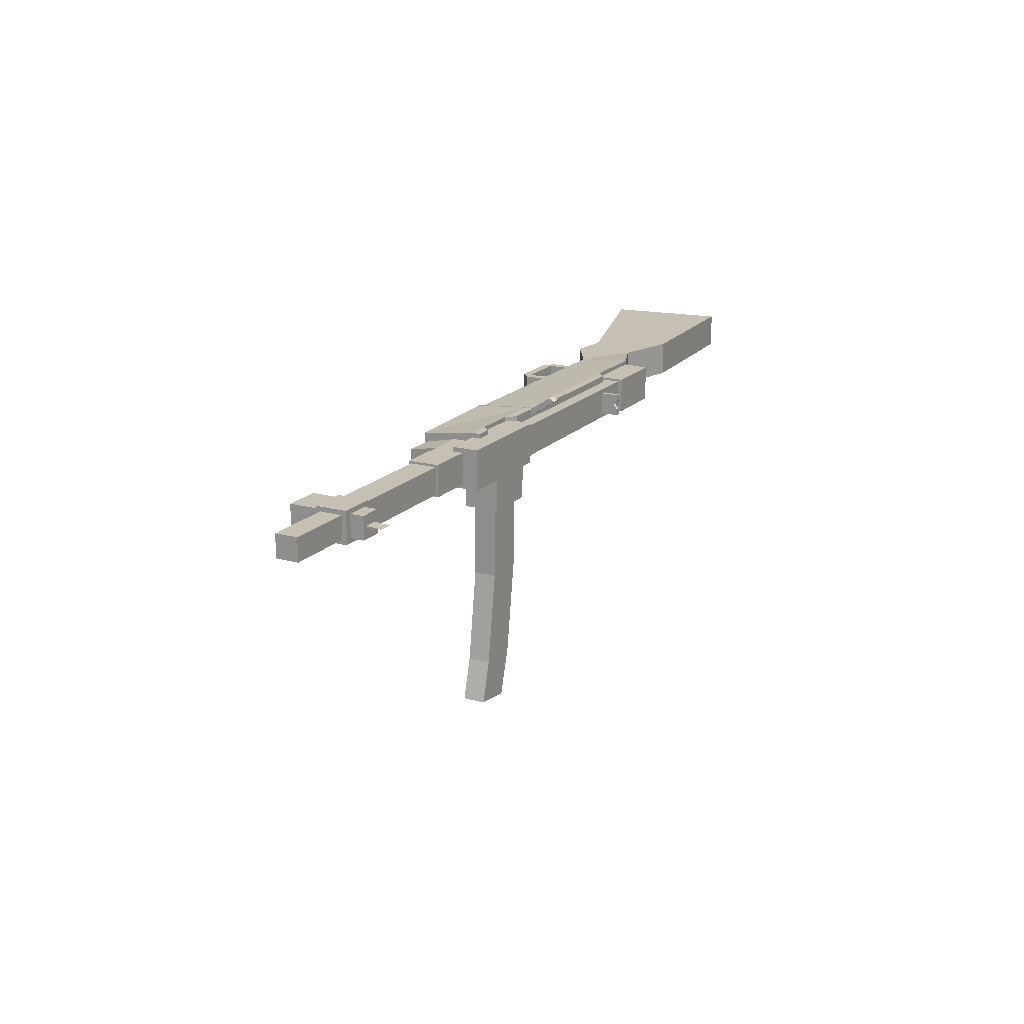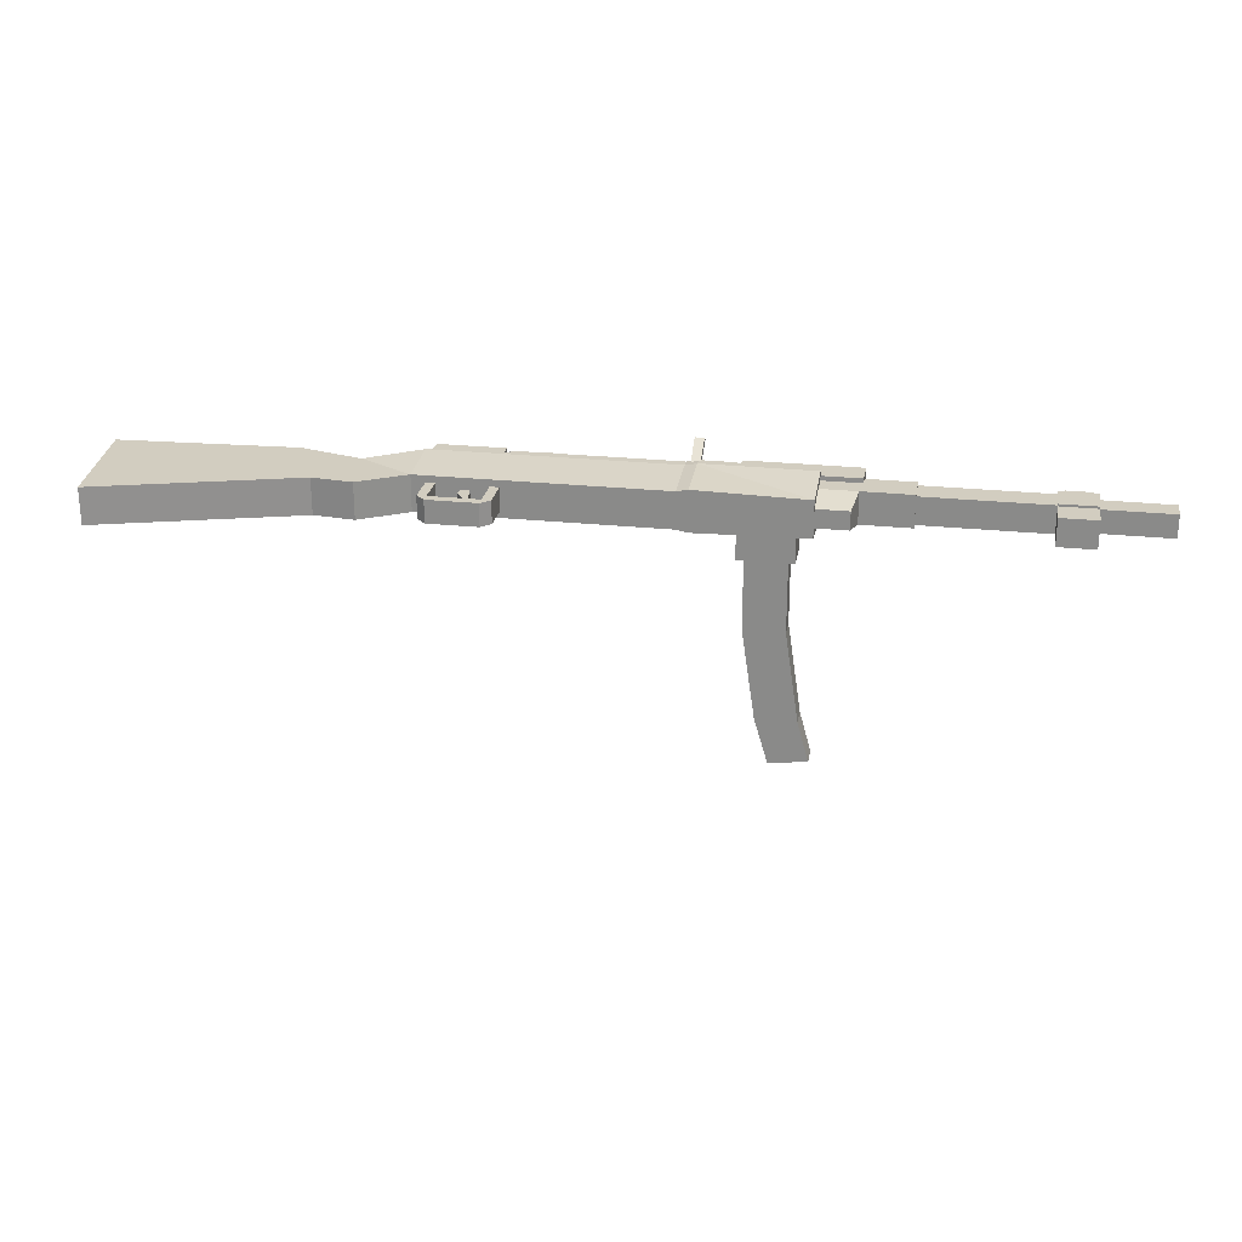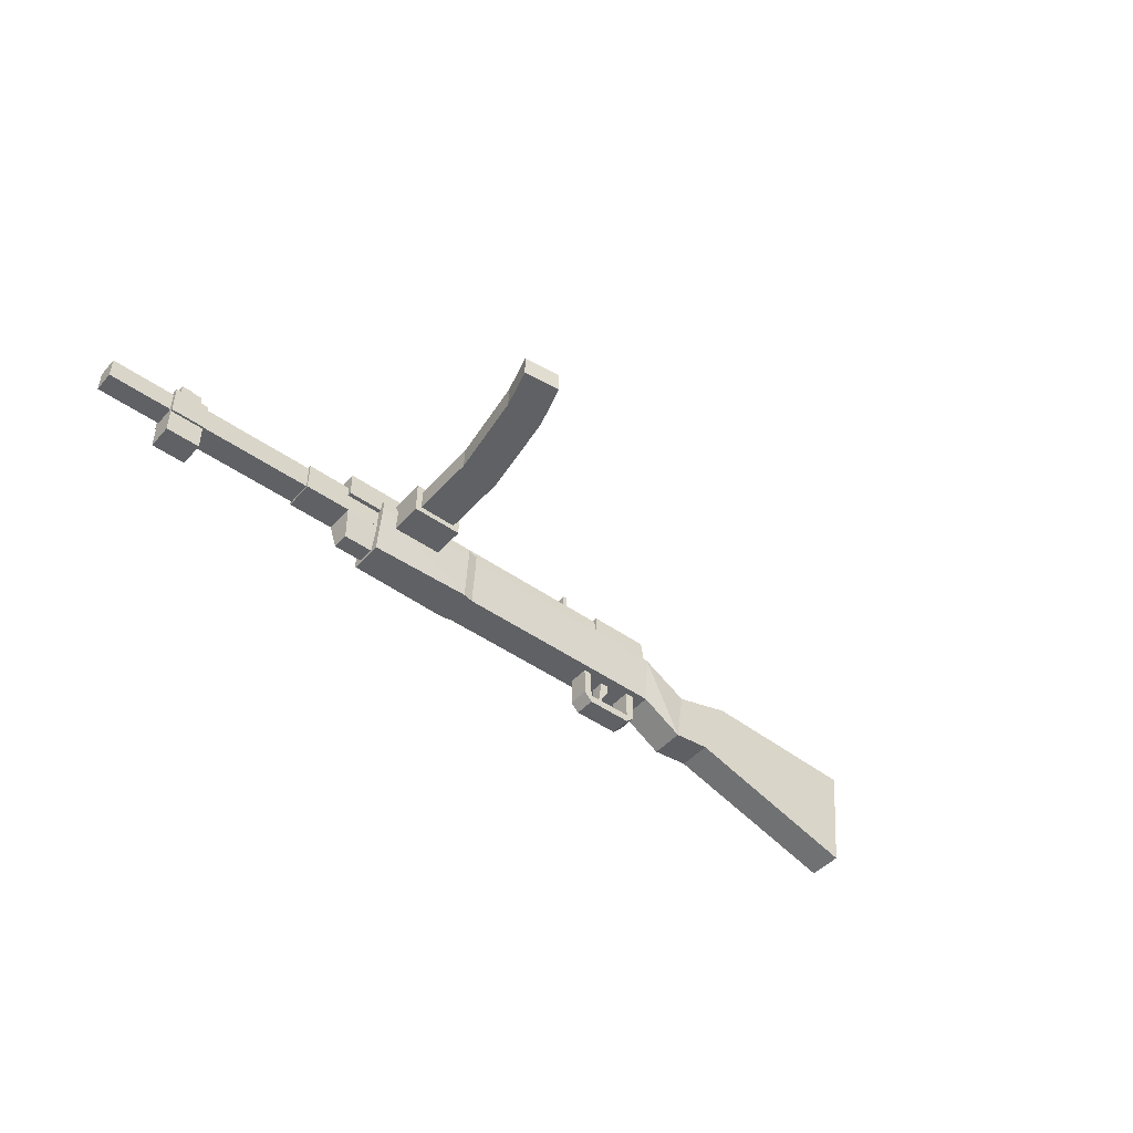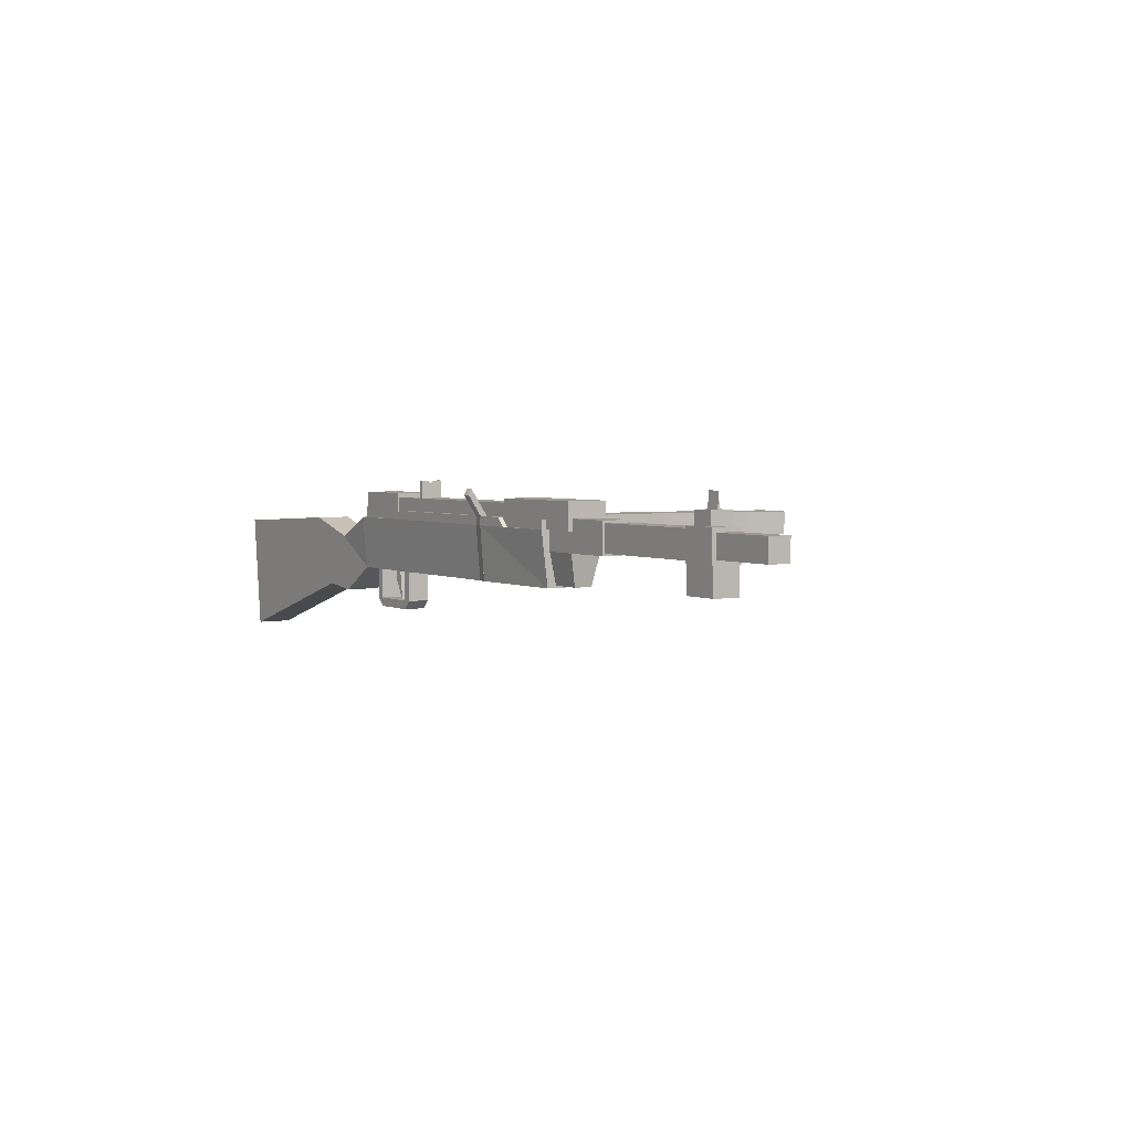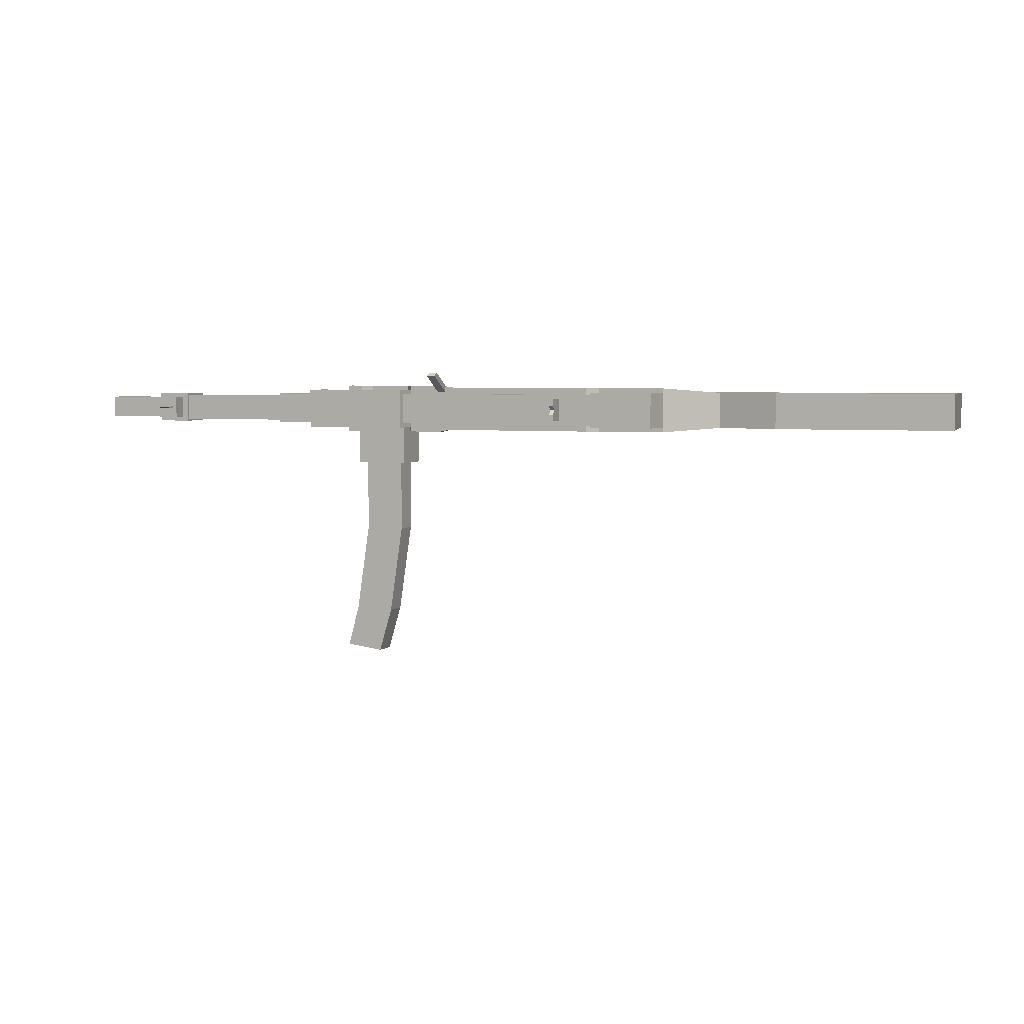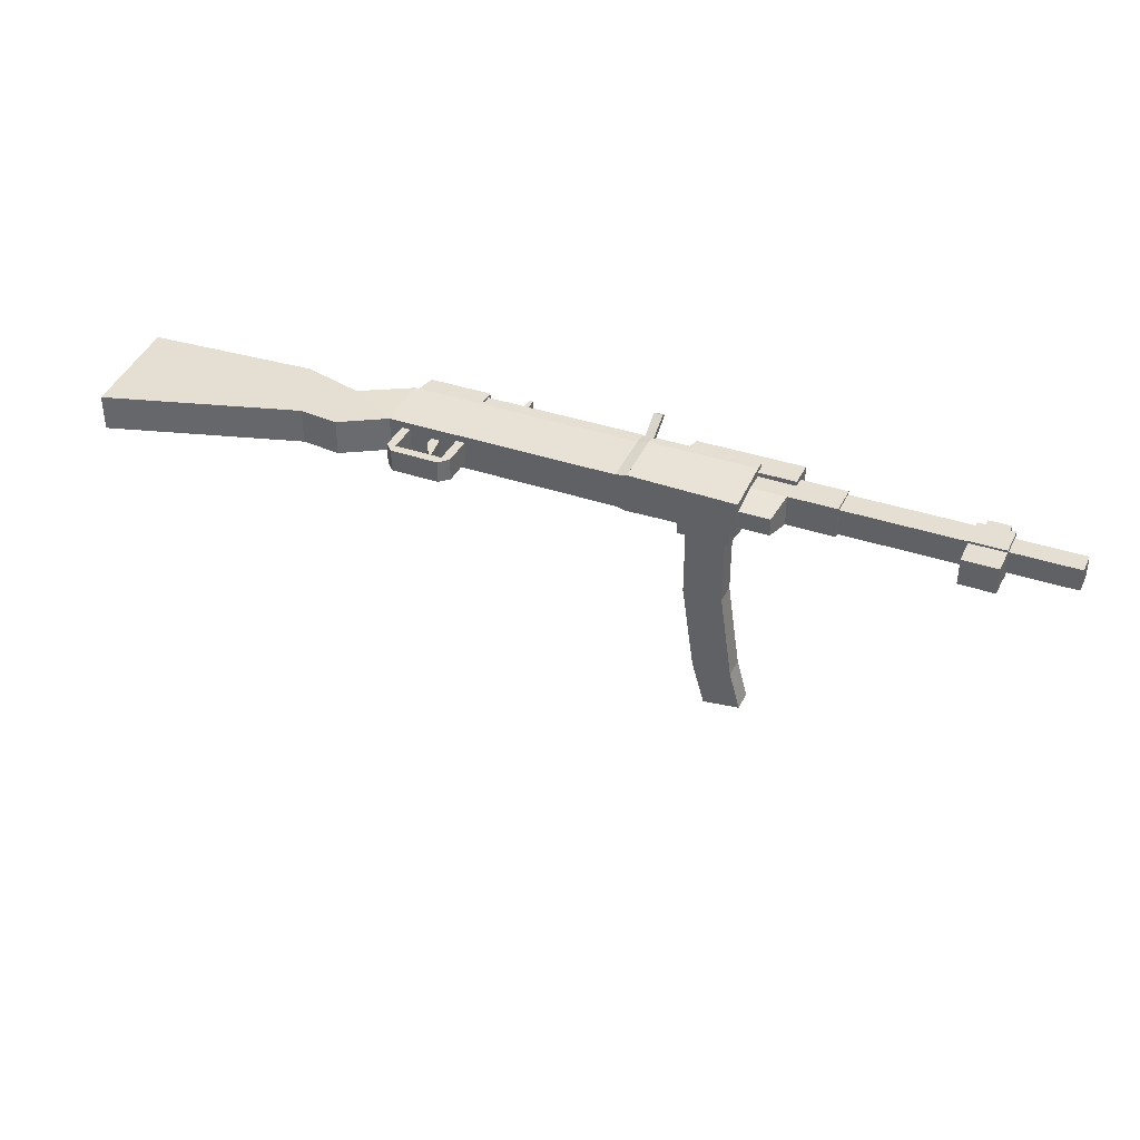
<metadata>
{"format":"obj","ext":"obj","renderer":"f3d","projection":"perspective","resolution":1024,"background":"white","views":[{"elev":18.1,"azim":118.2,"up":"+Z"},{"elev":24.7,"azim":10.0,"up":"+Z"},{"elev":-46.6,"azim":141.0,"up":"+Y"},{"elev":3.7,"azim":56.9,"up":"+Y"},{"elev":4.3,"azim":-156.8,"up":"+Z"},{"elev":37.0,"azim":23.9,"up":"+Z"}]}
</metadata>
<code>
g gunModel
v -4.9 2.6 0.4
v -4.6 -0.1 0.4
v -0.3 1.2 0.4
v -1 2.8 0.4
f 1 2 3 4
v -4.9 2.6 -0.4
v -4.6 -0.1 -0.4
f 5 6 2 1
v -1 2.8 -0.4
v -0.3 1.2 -0.4
f 7 8 6 5
f 4 3 8 7
f 5 1 4 7
f 2 6 8 3
v -0.3 1.2 0.4
v 0.6 1.1 0.4
v 0.4 2.4 0.4
f 4 9 10 11
v -0.3 1.2 -0.4
f 7 12 9 4
v 0.4 2.4 -0.4
v 0.6 1.1 -0.4
f 13 14 12 7
f 11 10 14 13
f 7 4 11 13
f 9 12 14 10
v 0.4 2.4 0.4
v 0.6 1.1 0.4
v 1.6 1.7 0.4
v 1.6 2.9 0.5
f 15 16 17 18
v 0.4 2.4 -0.4
v 0.6 1.1 -0.4
f 19 20 16 15
v 1.6 2.9 -0.5
v 1.6 1.7 -0.4
f 21 22 20 19
f 18 17 22 21
f 19 15 18 21
f 16 20 22 17
v 1.9 1.8 0.25
v 1.9 1 0.25
v 2.1 0.8 0.25
v 2.1 1.8 0.25
f 23 24 25 26
v 1.9 1.8 -0.25
v 1.9 1 -0.25
f 27 28 24 23
v 2.1 1.8 -0.25
v 2.1 0.8 -0.25
f 29 30 28 27
f 26 25 30 29
f 27 23 26 29
f 24 28 30 25
v 3.2 1.8 0.25
v 3.2 0.8 0.25
v 3.4 1 0.25
v 3.4 1.8 0.25
f 31 32 33 34
v 3.2 1.8 -0.25
v 3.2 0.8 -0.25
f 35 36 32 31
v 3.4 1.8 -0.25
v 3.4 1 -0.25
f 37 38 36 35
f 34 33 38 37
f 35 31 34 37
f 32 36 38 33
v 2.6 1.7 0.15
v 2.6 1.5 0.15
v 2.9 1 0.15
v 2.8 1.7 0.15
f 39 40 41 42
v 2.6 1.7 -0.15
v 2.6 1.5 -0.15
f 43 44 40 39
v 2.8 1.7 -0.15
v 2.9 1 -0.15
f 45 46 44 43
f 42 41 46 45
f 43 39 42 45
f 40 44 46 41
v 1.6 2.9 0.5
v 1.6 1.7 0.4
v 2.4 1.7 0.4
v 2.4 2.9 0.5
f 47 48 49 50
v 1.6 2.9 -0.5
v 1.6 1.7 -0.4
f 51 52 48 47
v 2.4 2.9 -0.5
v 2.4 1.7 -0.4
f 53 54 52 51
f 50 49 54 53
f 51 47 50 53
f 48 52 54 49
v 2.1 1 0.25
v 2.1 0.8 0.25
v 3.2 0.8 0.25
v 3.2 1 0.25
f 55 56 57 58
v 2.1 1 -0.25
v 2.1 0.8 -0.25
f 59 60 56 55
v 3.2 1 -0.25
v 3.2 0.8 -0.25
f 61 62 60 59
f 58 57 62 61
f 59 55 58 61
f 56 60 62 57
v 2.4 2.9 0.5
v 2.4 1.7 0.4
v 6.9 1.7 0.4
v 6.9 2.9 0.5
f 63 64 65 66
v 2.4 2.9 -0.5
v 2.4 1.7 -0.4
f 67 68 64 63
v 6.9 2.9 -0.5
v 6.9 1.7 -0.4
f 69 70 68 67
f 66 65 70 69
f 67 63 66 69
f 64 68 70 65
v 3.4 3.1 0.5
v 3.15 2.9 0.5
v 6.9 3.1 0.5
f 71 72 66 73
v 3.4 3.1 -0.5
v 3.15 2.9 -0.5
f 74 75 72 71
v 6.9 3.1 -0.5
f 76 69 75 74
f 73 66 69 76
f 74 71 73 76
f 72 75 69 66
v 1.75 3.4 0.35
v 1.65 2.9 0.35
v 9.9 2.9 0.35
v 9.9 3.4 0.35
f 77 78 79 80
v 1.75 3.4 -0.35
v 1.65 2.9 -0.35
f 81 82 78 77
v 9.9 3.4 -0.35
v 9.9 2.9 -0.35
f 83 84 82 81
f 80 79 84 83
f 81 77 80 83
f 78 82 84 79
v 9.9 3.4 0.25
v 9.9 2.9 0.25
v 10.3 2.9 0.25
v 10.3 3.4 0.25
f 85 86 87 88
v 9.9 3.4 -0.25
v 9.9 2.9 -0.25
f 89 90 86 85
v 10.3 3.4 -0.25
v 10.3 2.9 -0.25
f 91 92 90 89
f 88 87 92 91
f 89 85 88 91
f 86 90 92 87
v 8.9 2.45 0.35
v 8.9 1.75 0.2
v 10.3 1.75 0.2
v 10.4 2.45 0.35
f 93 94 95 96
v 8.9 2.45 -0.35
v 8.9 1.75 -0.2
f 97 98 94 93
v 10.4 2.45 -0.35
v 10.3 1.75 -0.2
f 99 100 98 97
f 96 95 100 99
f 97 93 96 99
f 94 98 100 95
v 1.7 3.5 0.4
v 1.6 2.9 0.4
v 3.15 2.9 0.4
v 3.15 3.5 0.4
f 101 102 103 104
v 1.7 3.5 -0.4
v 1.6 2.9 -0.4
f 105 106 102 101
v 3.15 3.5 -0.4
v 3.15 2.9 -0.4
f 107 108 106 105
f 104 103 108 107
f 105 101 104 107
f 102 106 108 103
v 8 3.5 0.45
v 7.9 2.9 0.45
v 10.45 2.9 0.45
v 10.45 3.5 0.45
f 109 110 111 112
v 8 3.5 -0.45
v 7.9 2.9 -0.45
f 113 114 110 109
v 10.45 3.5 -0.45
v 10.45 2.9 -0.45
f 115 116 114 113
f 112 111 116 115
f 113 109 112 115
f 110 114 116 111
v 7.15 2.9 0.55
v 7.15 3.1 0.55
f 73 66 117 118
f 76 69 66 73
v 7.15 3.1 -0.55
v 7.15 2.9 -0.55
f 119 120 69 76
f 118 117 120 119
f 76 73 118 119
f 66 69 120 117
v 7.15 1.7 0.45
f 66 65 121 117
f 69 70 65 66
v 7.15 1.7 -0.45
f 120 122 70 69
f 117 121 122 120
f 69 66 117 120
f 65 70 122 121
v 9 3.15 0.35
v 9 2.45 0.35
v 11.5 2.45 0.35
v 11.5 3.15 0.35
f 123 124 125 126
v 9 3.15 -0.35
v 9 2.45 -0.35
f 127 128 124 123
v 11.5 3.15 -0.35
v 11.5 2.45 -0.35
f 129 130 128 127
f 126 125 130 129
f 127 123 126 129
f 124 128 130 125
v 11.5 3.1 0.3
v 11.5 2.5 0.3
v 14.5 2.5 0.3
v 14.5 3.1 0.3
f 131 132 133 134
v 11.5 3.1 -0.3
v 11.5 2.5 -0.3
f 135 136 132 131
v 14.5 3.1 -0.3
v 14.5 2.5 -0.3
f 137 138 136 135
f 134 133 138 137
f 135 131 134 137
f 132 136 138 133
v 9.6 1.7 0.4
v 9.6 2.9 0.55
f 117 121 139 140
f 120 122 121 117
v 9.6 2.9 -0.55
v 9.6 1.7 -0.4
f 141 142 122 120
f 140 139 142 141
f 120 117 140 141
f 121 122 142 139
v 8.1 2.9 0.55
v 7.9 3.1 0.55
f 118 117 143 144
f 119 120 117 118
v 7.9 3.1 -0.55
v 8.1 2.9 -0.55
f 145 146 120 119
f 144 143 146 145
f 119 118 144 145
f 117 120 146 143
v 15 3.05 0.25
v 15 2.55 0.25
v 16.5 2.55 0.25
v 16.5 3.05 0.25
f 147 148 149 150
v 15 3.05 -0.25
v 15 2.55 -0.25
f 151 152 148 147
v 16.5 3.05 -0.25
v 16.5 2.55 -0.25
f 153 154 152 151
f 150 149 154 153
f 151 147 150 153
f 148 152 154 149
v 14.2 3.15 0.35
v 14.2 2.45 0.35
v 15 2.45 0.35
v 15 3.15 0.35
f 155 156 157 158
v 14.2 3.15 -0.35
v 14.2 2.45 -0.35
f 159 160 156 155
v 15 3.15 -0.35
v 15 2.45 -0.35
f 161 162 160 159
f 158 157 162 161
f 159 155 158 161
f 156 160 162 157
v 14.2 2.45 0.3
v 14.2 1.85 0.3
v 15 1.85 0.3
v 15 2.45 0.3
f 163 164 165 166
v 14.2 2.45 -0.3
v 14.2 1.85 -0.3
f 167 168 164 163
v 15 2.45 -0.3
v 15 1.85 -0.3
f 169 170 168 167
f 166 165 170 169
f 167 163 166 169
f 164 168 170 165
v 9.25 3.1 0.55
v 9.05 2.9 0.55
v 9.6 3.1 0.55
f 171 172 140 173
v 9.25 3.1 -0.55
v 9.05 2.9 -0.55
f 174 175 172 171
v 9.6 3.1 -0.55
f 176 141 175 174
f 173 140 141 176
f 174 171 173 176
f 172 175 141 140
v 8 3.3 -0.3
v 8 2.5 -0.3
v 9.2 2.5 -0.3
v 9.2 3.3 -0.3
f 177 178 179 180
v 8 3.3 -1.3
v 8 2.5 -1.3
f 181 182 178 177
v 9.2 3.3 -1.3
v 9.2 2.5 -1.3
f 183 184 182 181
f 180 179 184 183
f 181 177 180 183
f 178 182 184 179
v 14.45 3.8 0
v 14.45 2.95 0.05
v 14.75 2.95 0.05
v 14.75 3.8 0
f 185 186 187 188
v 14.45 2.95 -0.05
f 185 189 186 185
v 14.75 2.95 -0.05
f 188 190 189 185
f 188 187 190 188
f 185 185 188 188
f 186 189 190 187
f 155 156 157 158
f 159 160 156 155
f 161 162 160 159
f 158 157 162 161
f 159 155 158 161
f 156 160 162 157
v 14.35 3.45 0.25
v 14.35 3.1 0.25
v 14.85 3.1 0.25
v 14.85 3.45 0.25
f 191 192 193 194
v 14.35 3.45 -0.25
v 14.35 3.1 -0.25
f 195 196 192 191
v 14.85 3.45 -0.25
v 14.85 3.1 -0.25
f 197 198 196 195
f 194 193 198 197
f 195 191 194 197
f 192 196 198 193
v 3.95 3.7 0
v 3.95 3.4 0
v 4.05 3.4 0
v 4.05 3.7 0
f 199 200 201 202
v 3.95 3.7 -0.25
v 3.95 3.4 -0.25
f 203 204 200 199
v 4.05 3.7 -0.25
v 4.05 3.4 -0.25
f 205 206 204 203
f 202 201 206 205
f 203 199 202 205
f 200 204 206 201
v 3.95 3.7 0.25
v 3.95 3.4 0.25
v 4.05 3.4 0.25
v 4.05 3.7 0.25
f 207 208 209 210
f 199 200 208 207
f 202 201 200 199
f 210 209 201 202
f 199 207 210 202
f 208 200 201 209
v 3.95 3.8 0.25
v 3.95 3.7 0.25
v 4.05 3.7 0.25
v 4.05 3.8 0.25
f 211 212 213 214
v 3.95 3.8 0.1
v 3.95 3.7 0
f 215 216 212 211
v 4.05 3.8 0.1
v 4.05 3.7 0
f 217 218 216 215
f 214 213 218 217
f 215 211 214 217
f 212 216 218 213
v 3.95 3.8 -0.1
v 4.05 3.8 -0.1
f 219 216 218 220
v 3.95 3.8 -0.25
v 3.95 3.7 -0.25
f 221 222 216 219
v 4.05 3.8 -0.25
v 4.05 3.7 -0.25
f 223 224 222 221
f 220 218 224 223
f 221 219 220 223
f 216 222 224 218
g ammoModel
v 8.15 3.15 -0.9
v 8.15 2.65 -0.9
v 9.05 2.65 -0.9
v 9.05 3.15 -0.9
f 225 226 227 228
v 8.15 3.15 -2.9
v 8.15 2.65 -2.9
f 229 230 226 225
v 9.05 3.15 -2.9
v 9.05 2.65 -2.9
f 231 232 230 229
f 228 227 232 231
f 229 225 228 231
f 226 230 232 227
f 229 230 232 231
v 8.45 3.15 -4.9
v 8.45 2.65 -4.9
f 233 234 230 229
v 9.35 3.15 -4.9
v 9.35 2.65 -4.9
f 235 236 234 233
f 231 232 236 235
f 233 229 231 235
f 230 234 236 232
f 233 234 236 235
v 8.75 3.15 -5.9
v 8.75 2.65 -5.9
f 237 238 234 233
v 9.6 3.15 -5.8
v 9.6 2.65 -5.8
f 239 240 238 237
f 235 236 240 239
f 237 233 235 239
f 234 238 240 236
g slideModel
v 7 3.557 0.8589
v 7 2.944 0.4649
v 7.2 2.944 0.4649
v 7.2 3.557 0.8589
f 241 242 243 244
v 7 3.686 0.7883
v 7 3.073 0.3944
f 245 246 242 241
v 7.2 3.686 0.7883
v 7.2 3.073 0.3944
f 247 248 246 245
f 244 243 248 247
f 245 241 244 247
f 242 246 248 243

</code>
